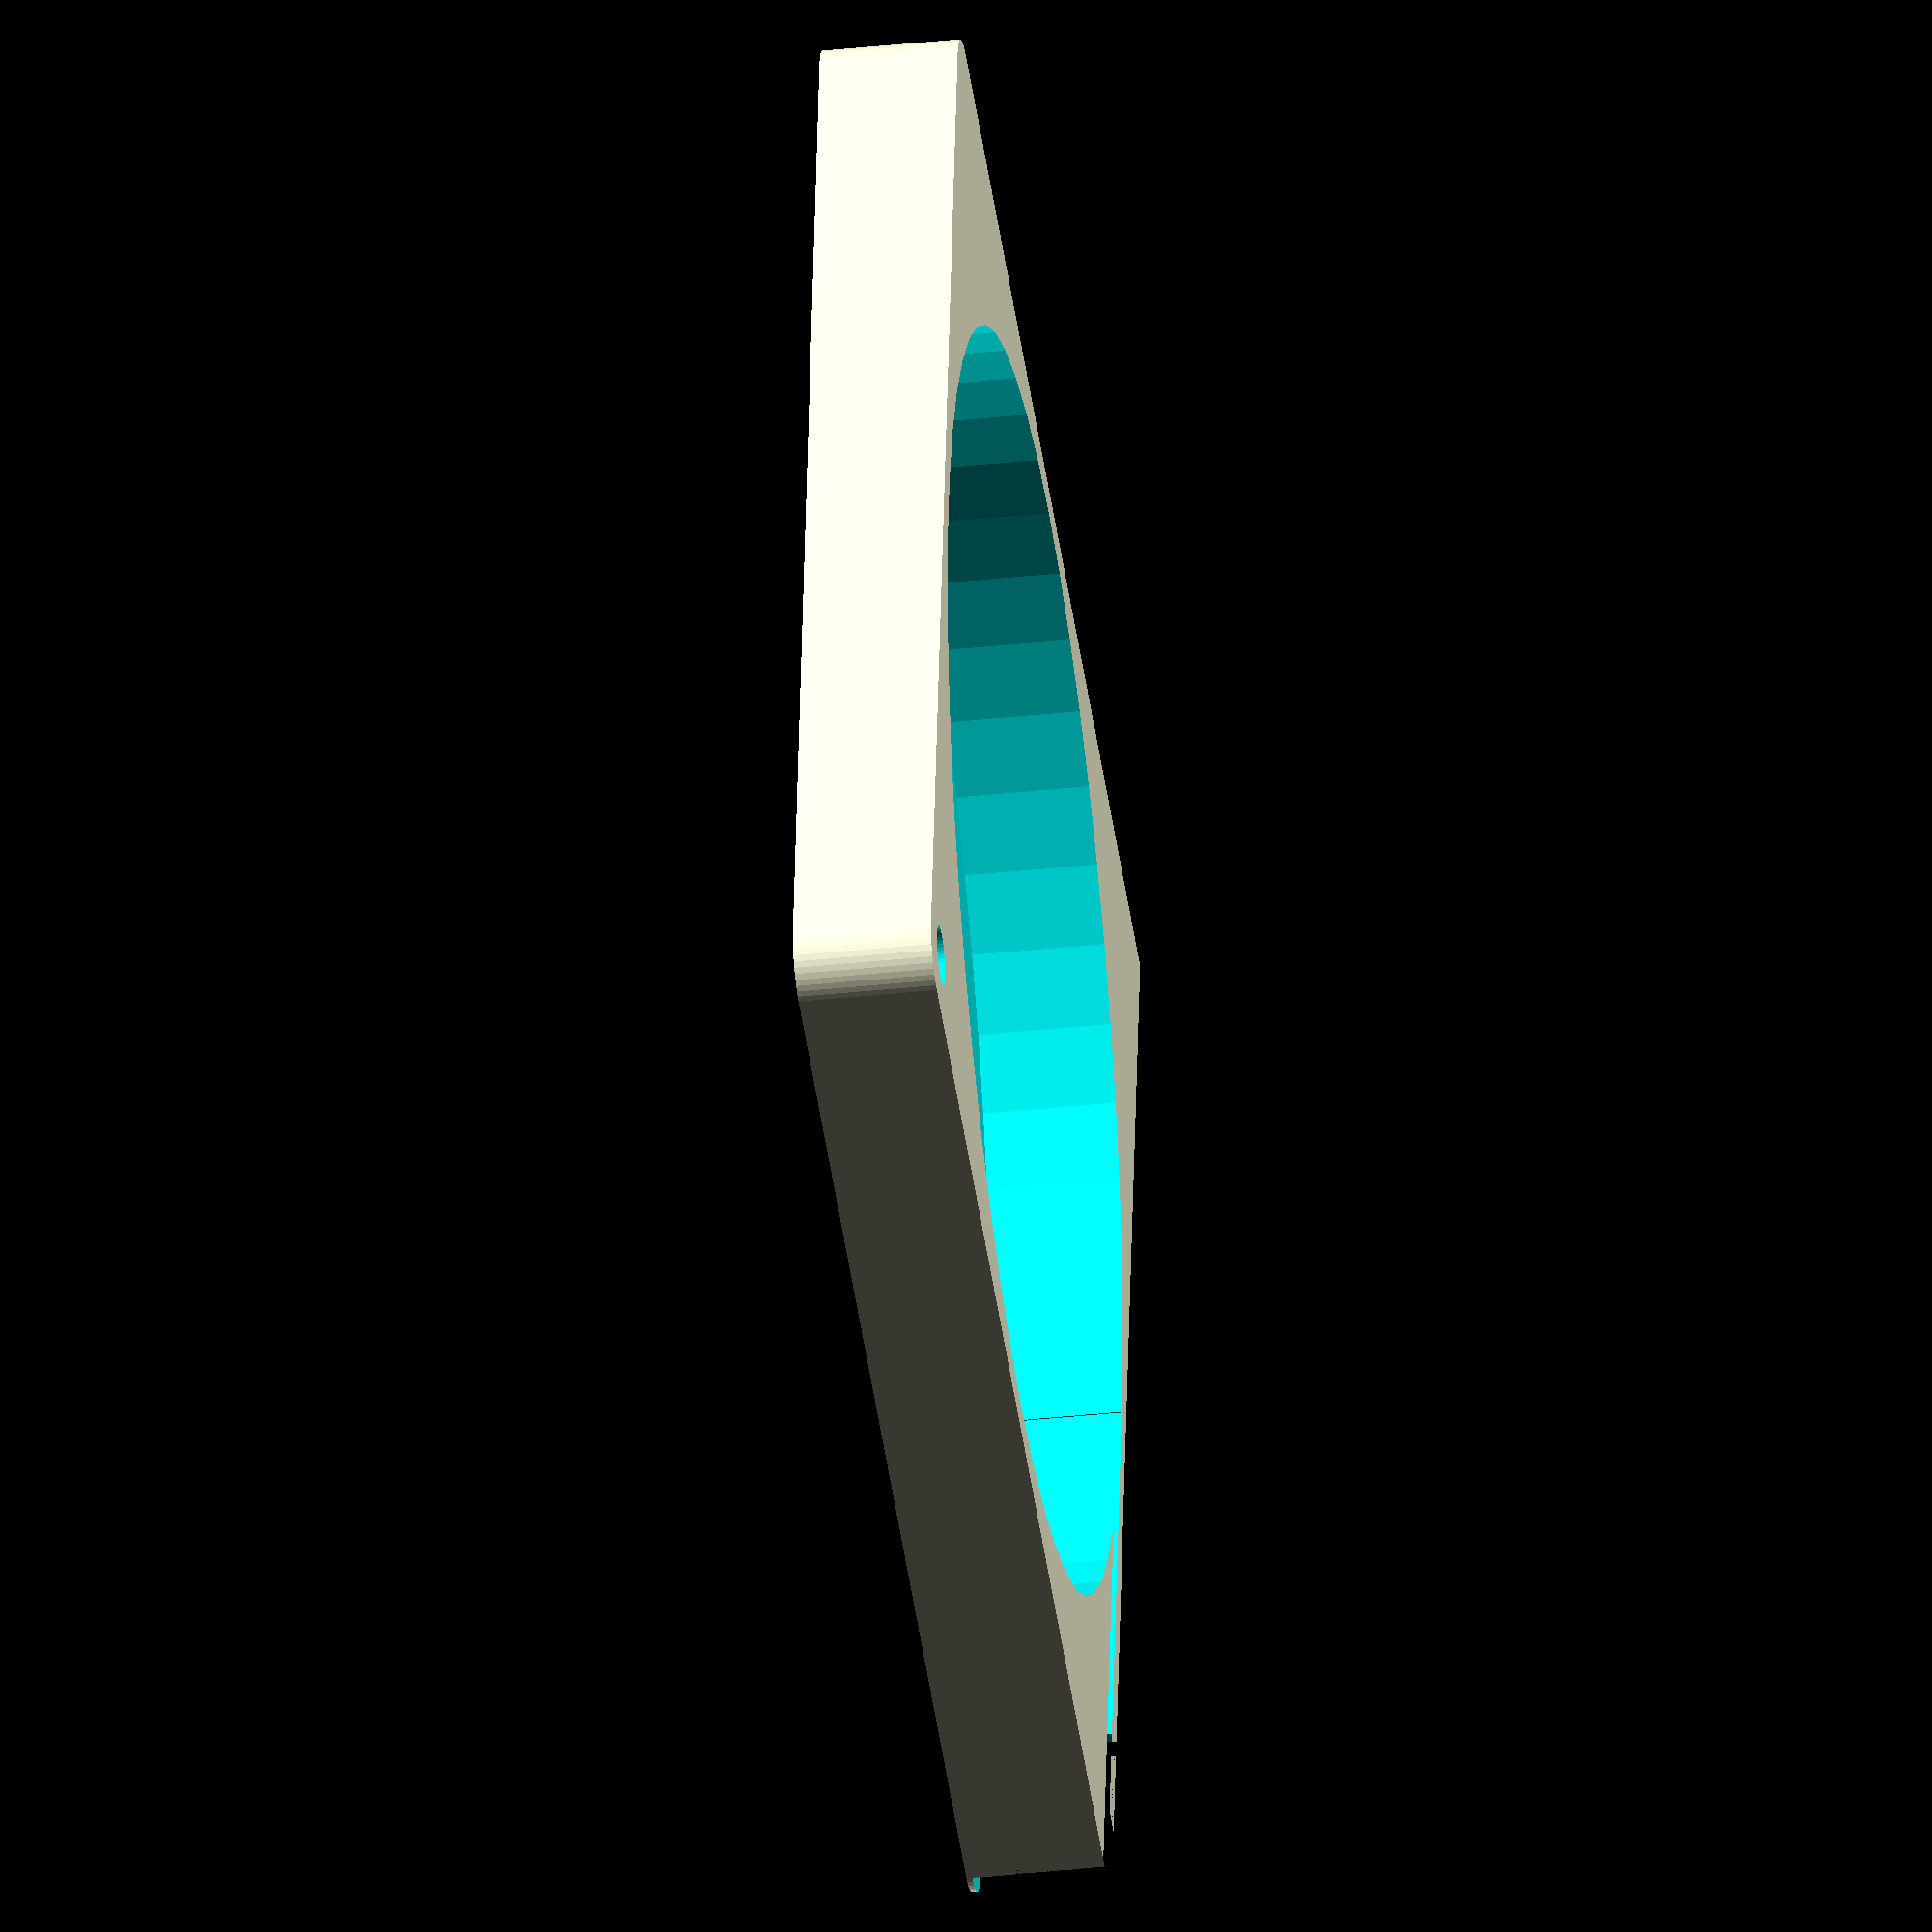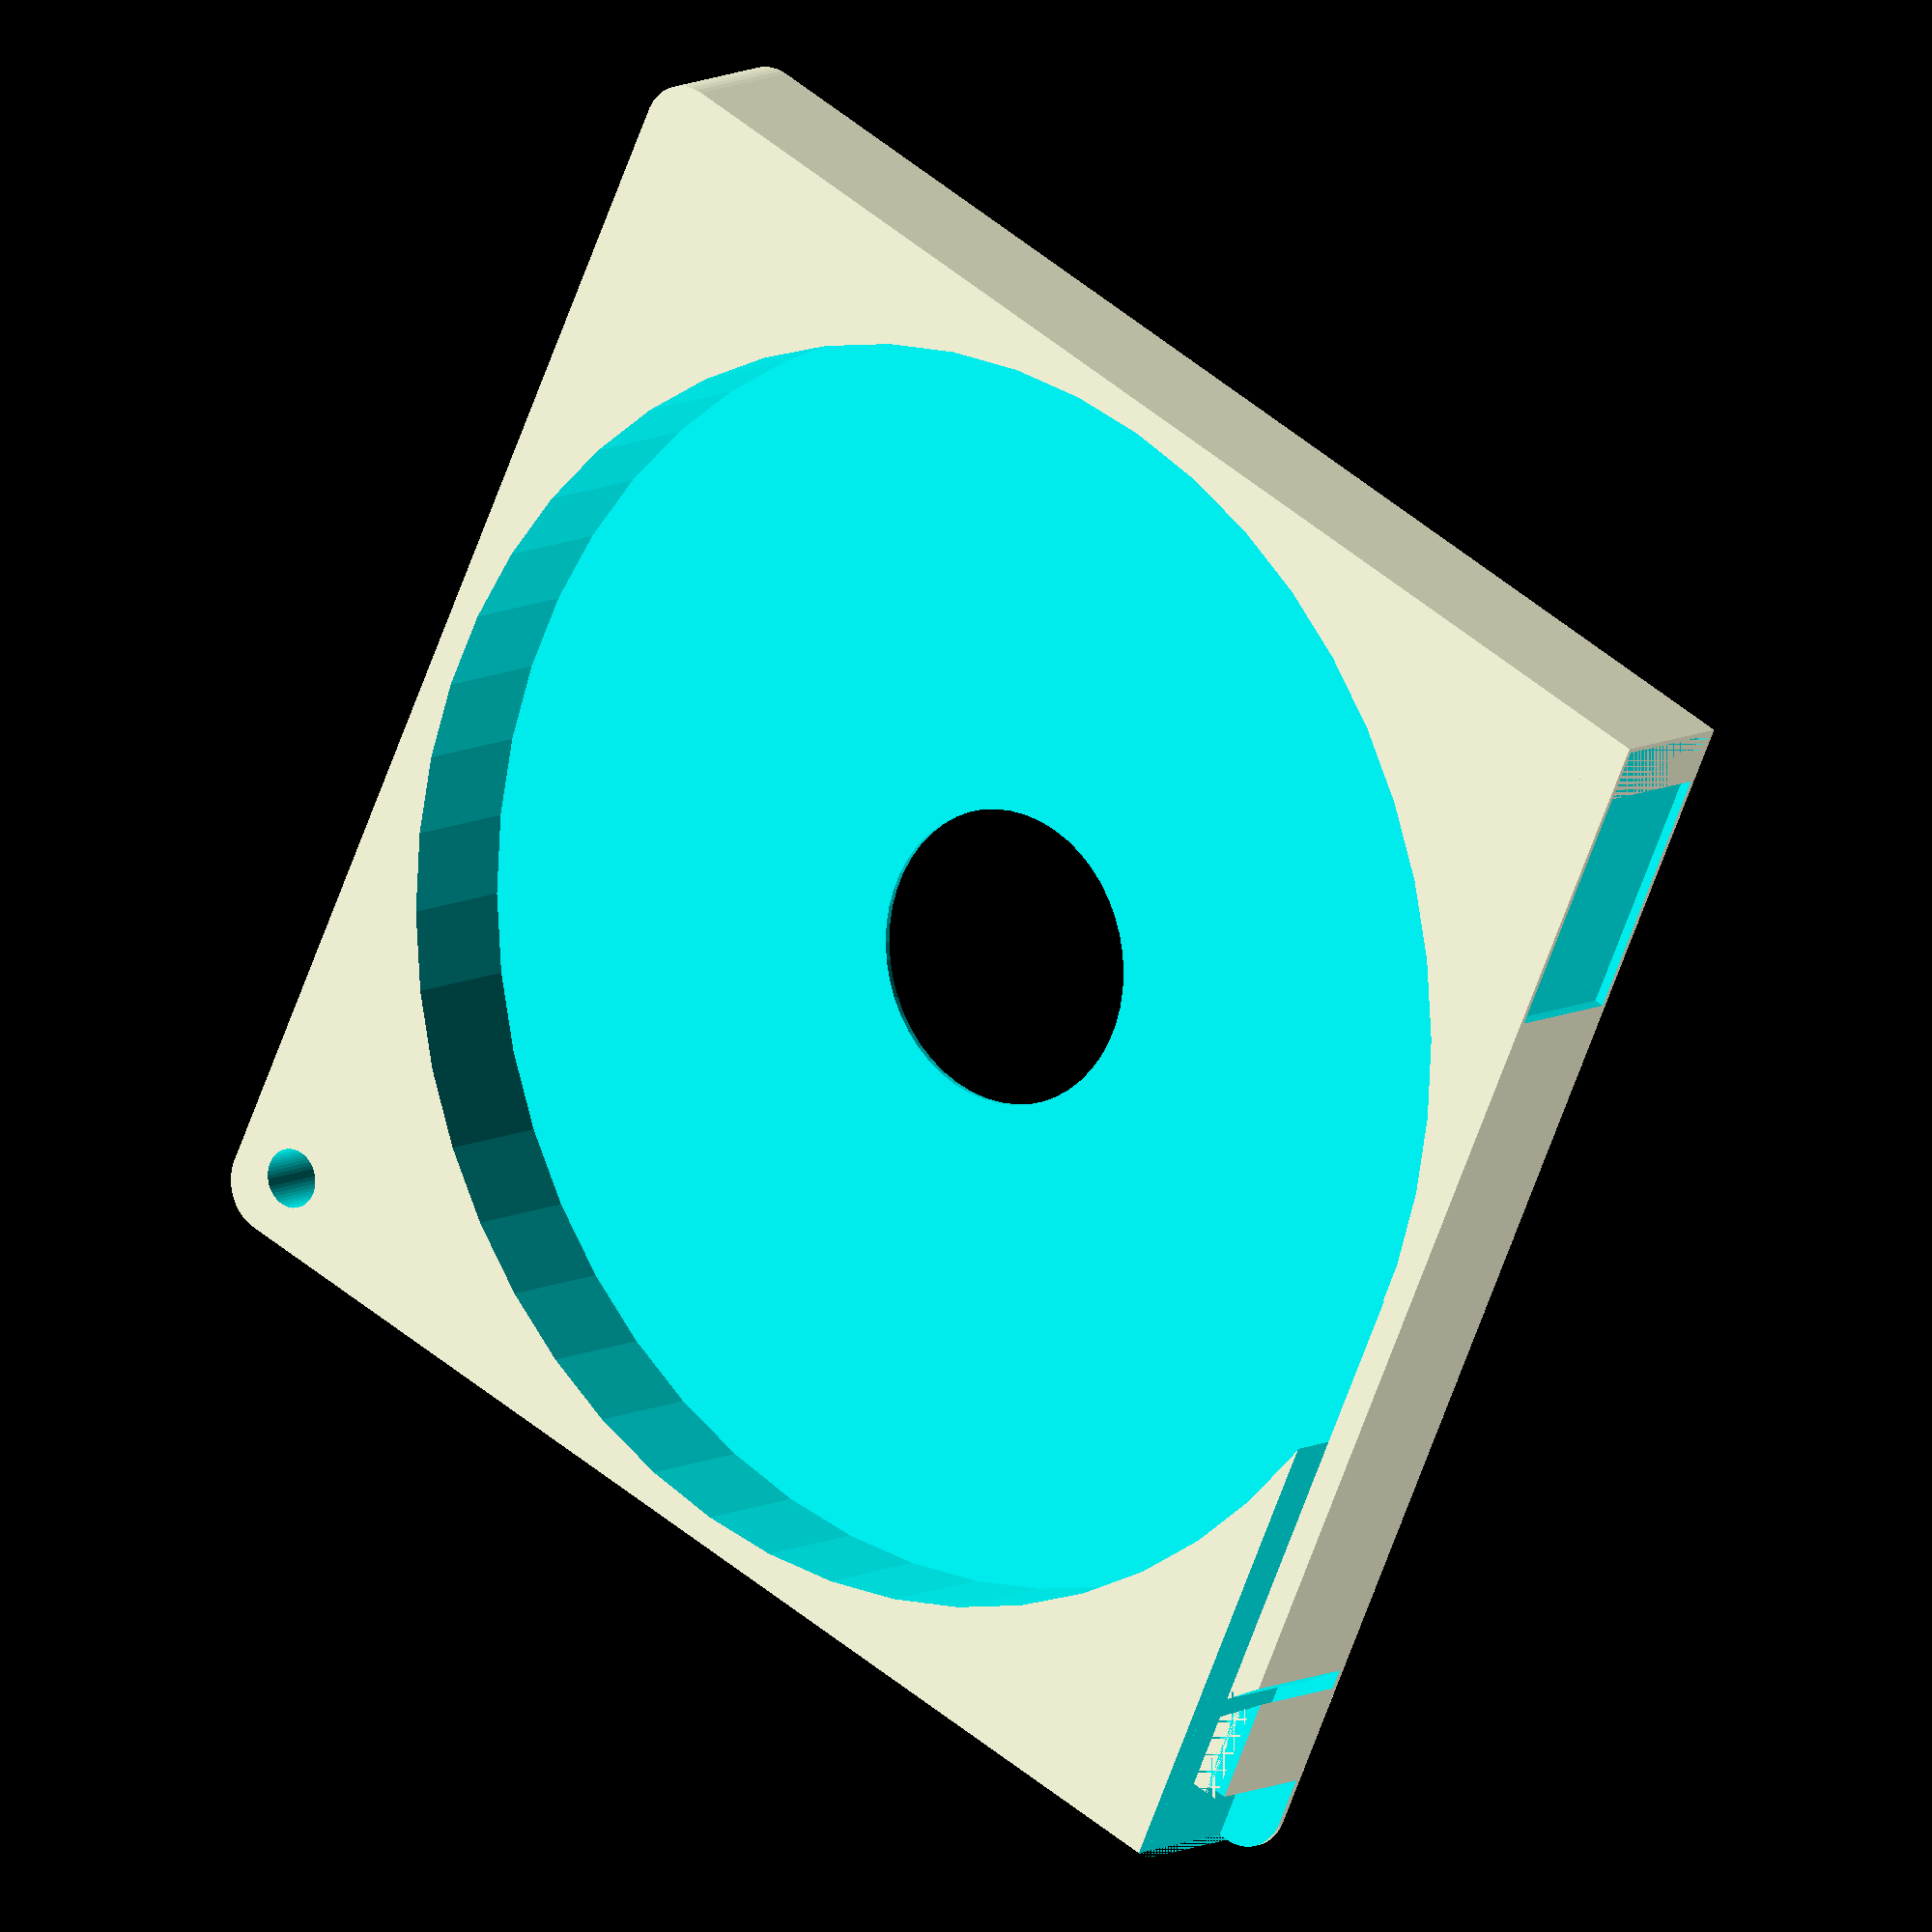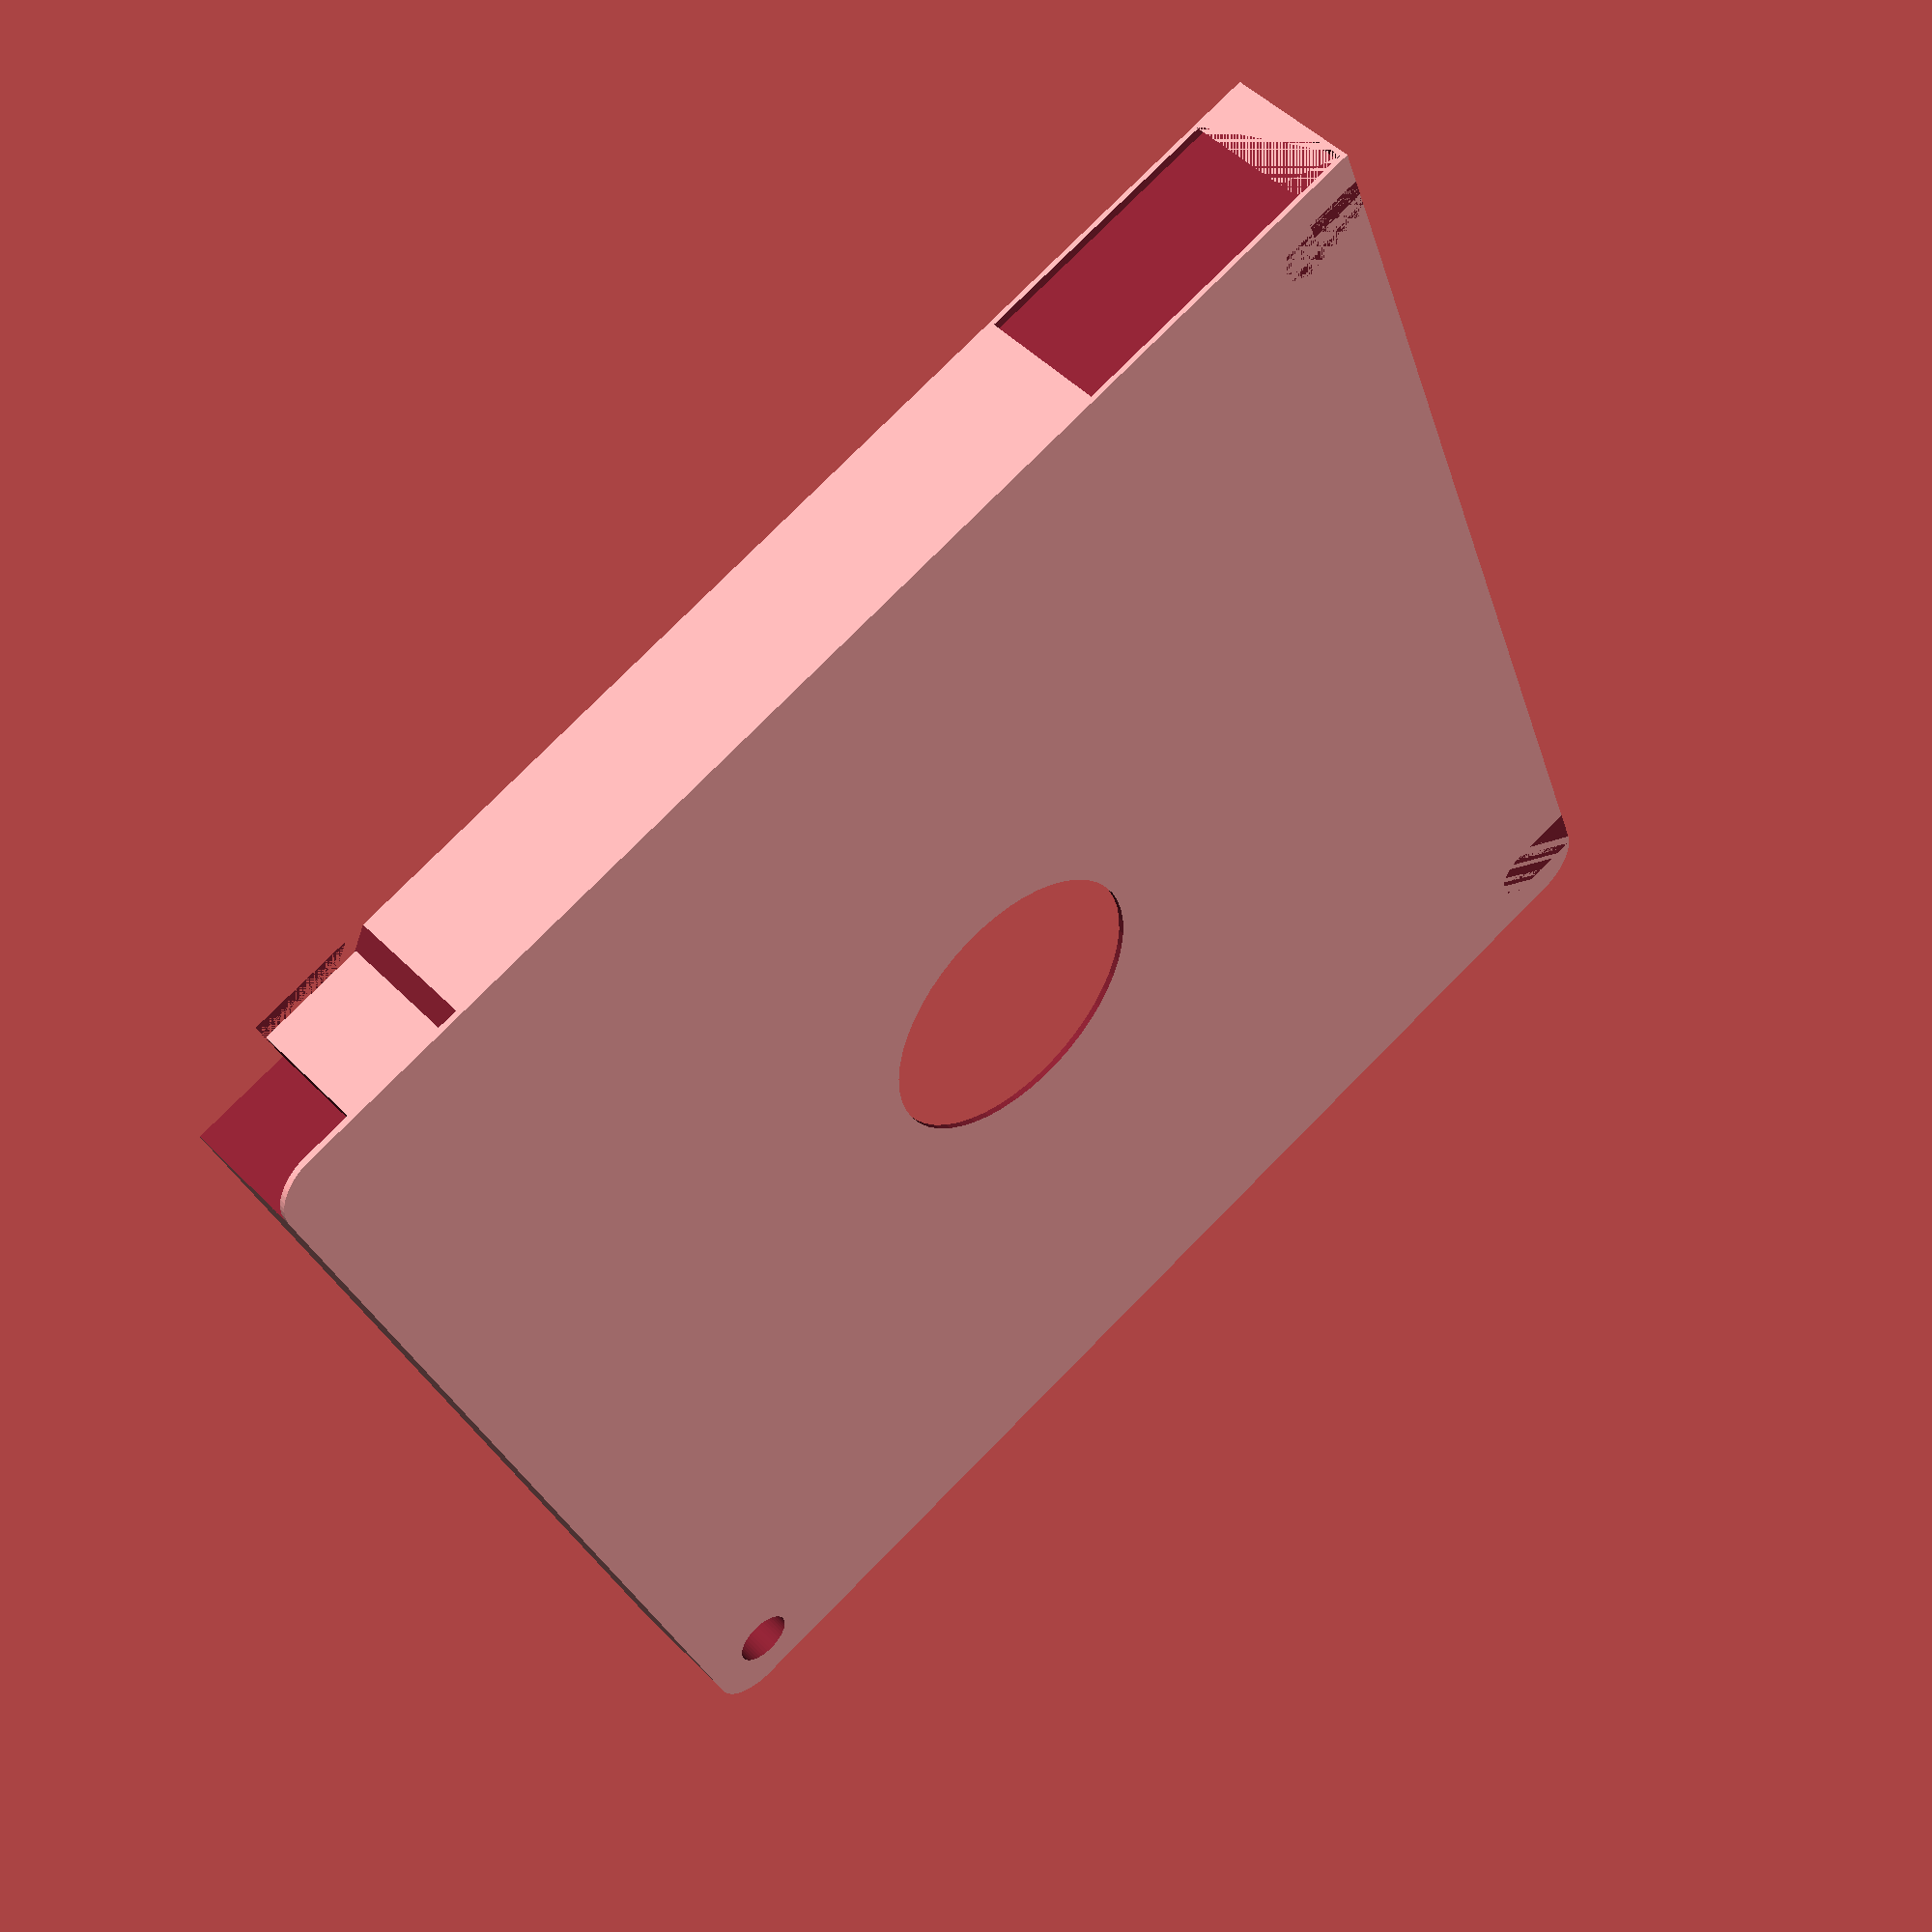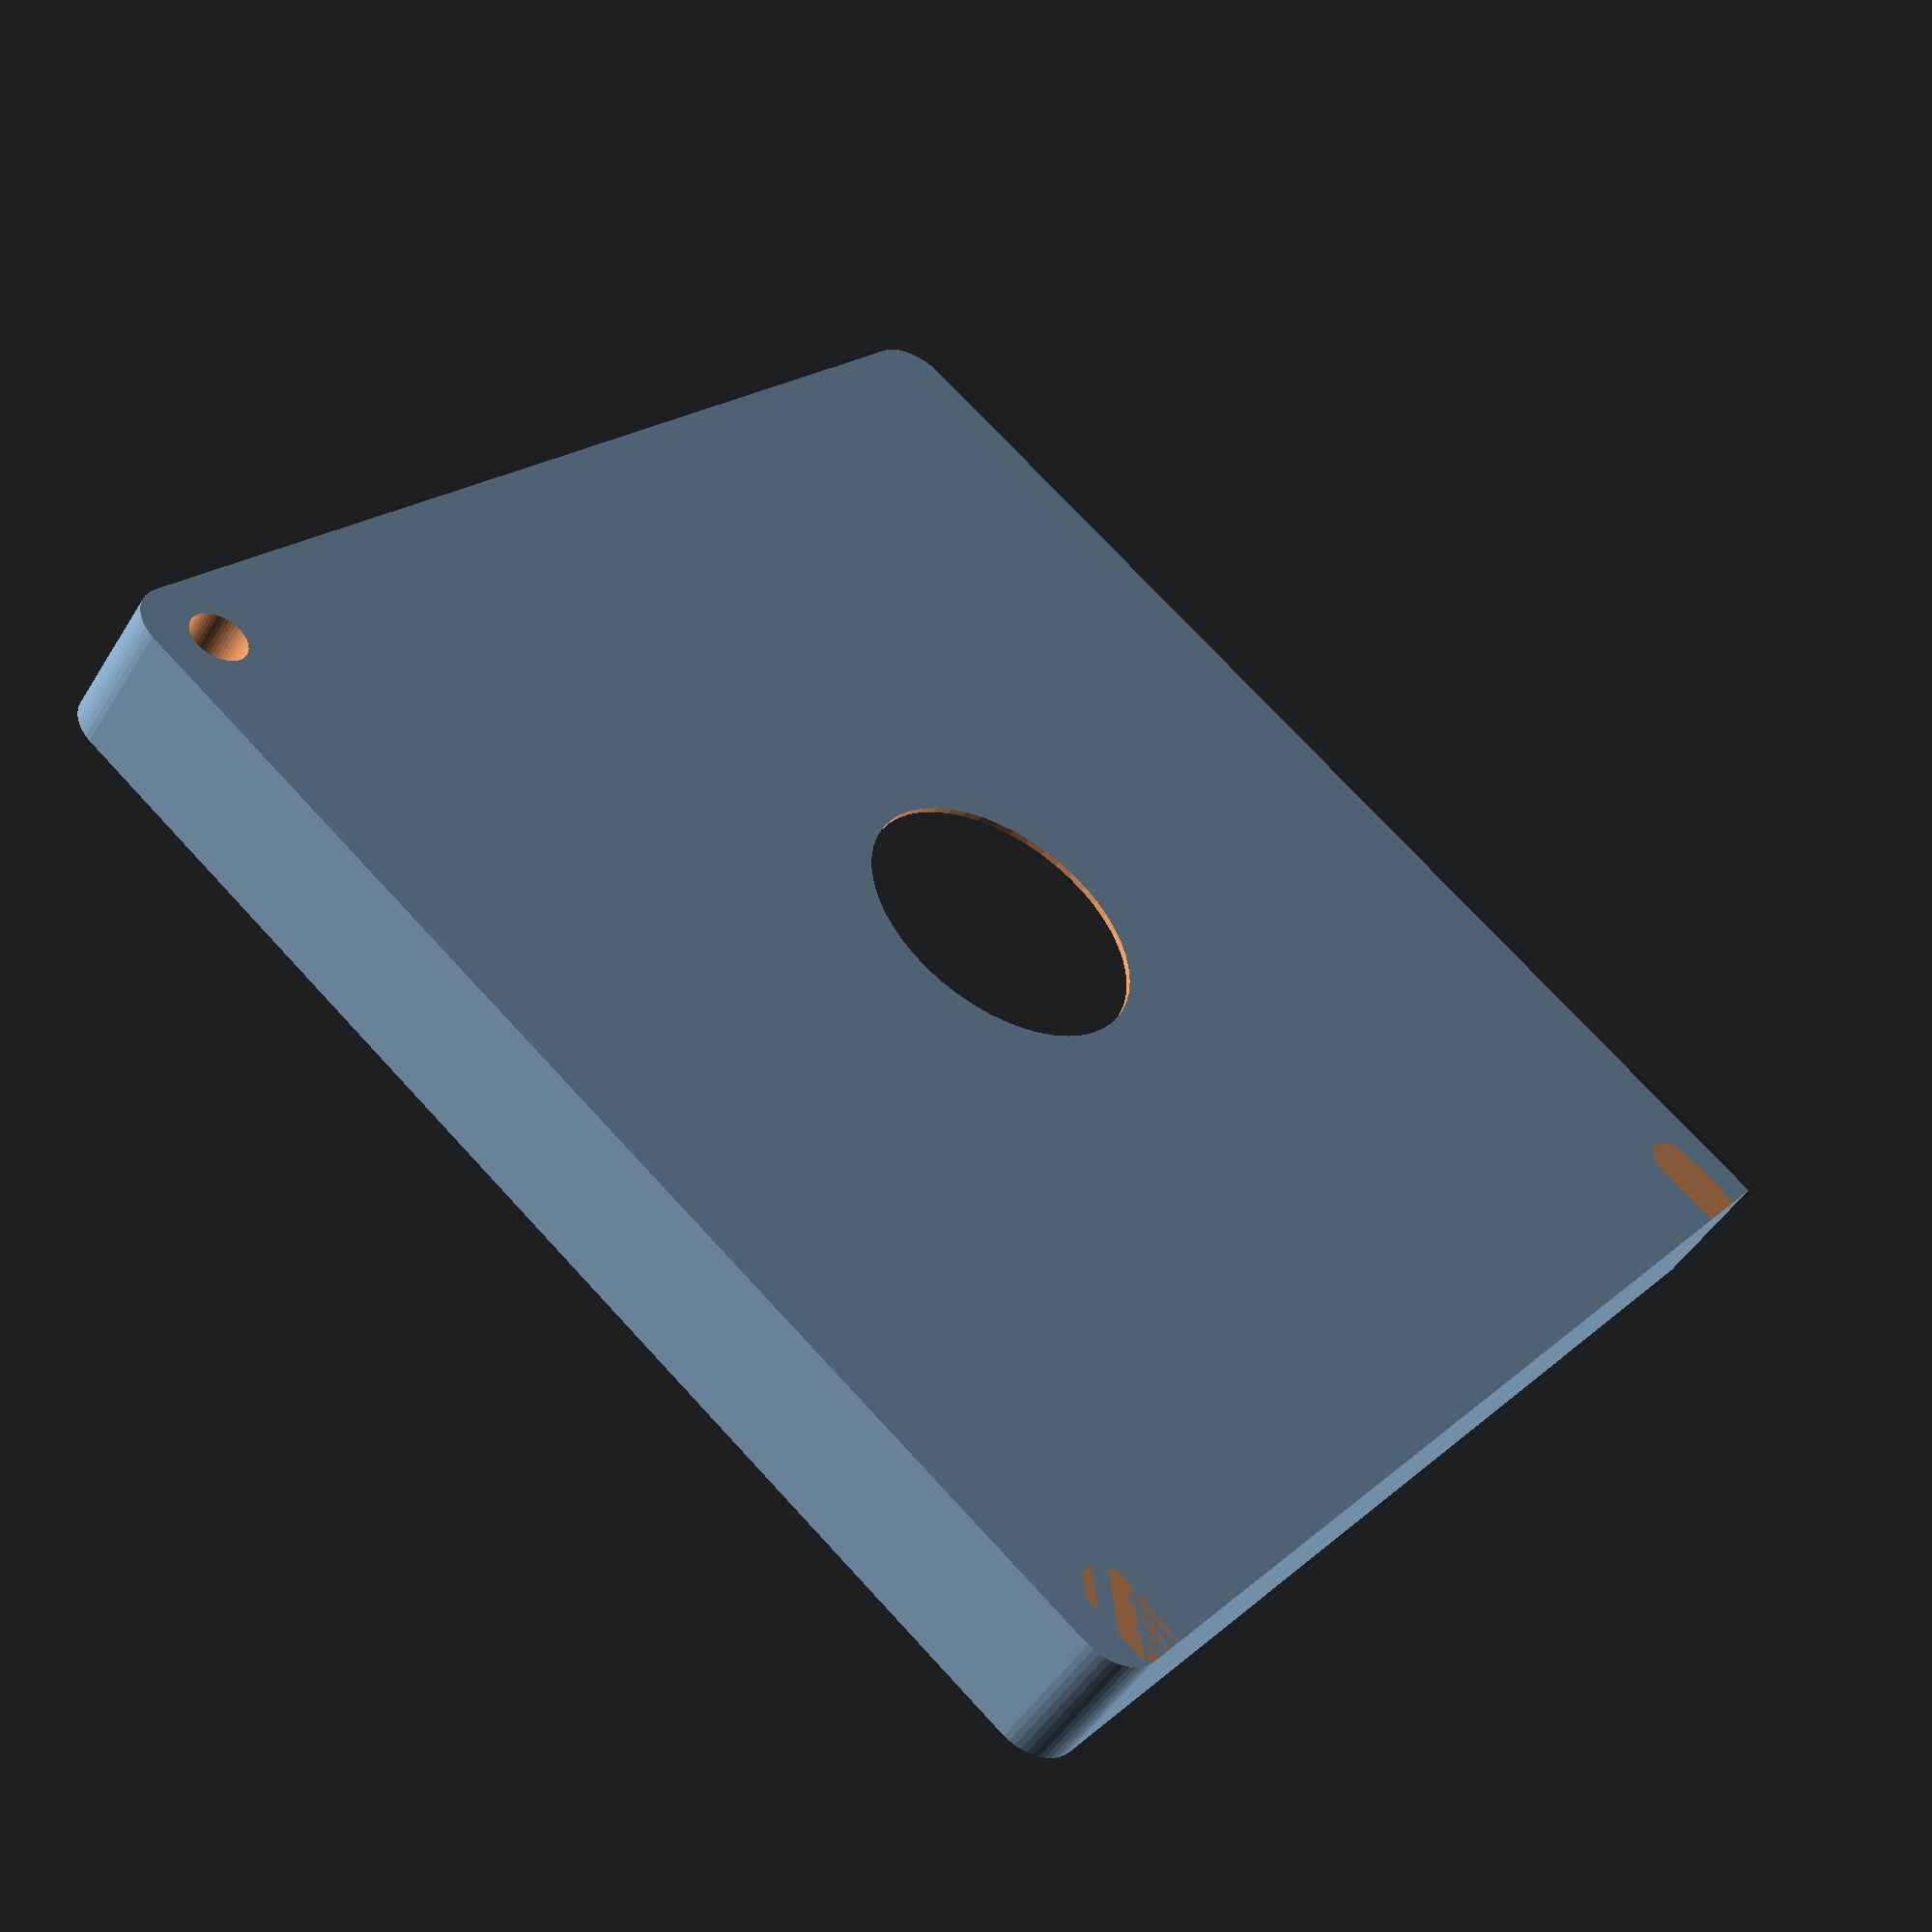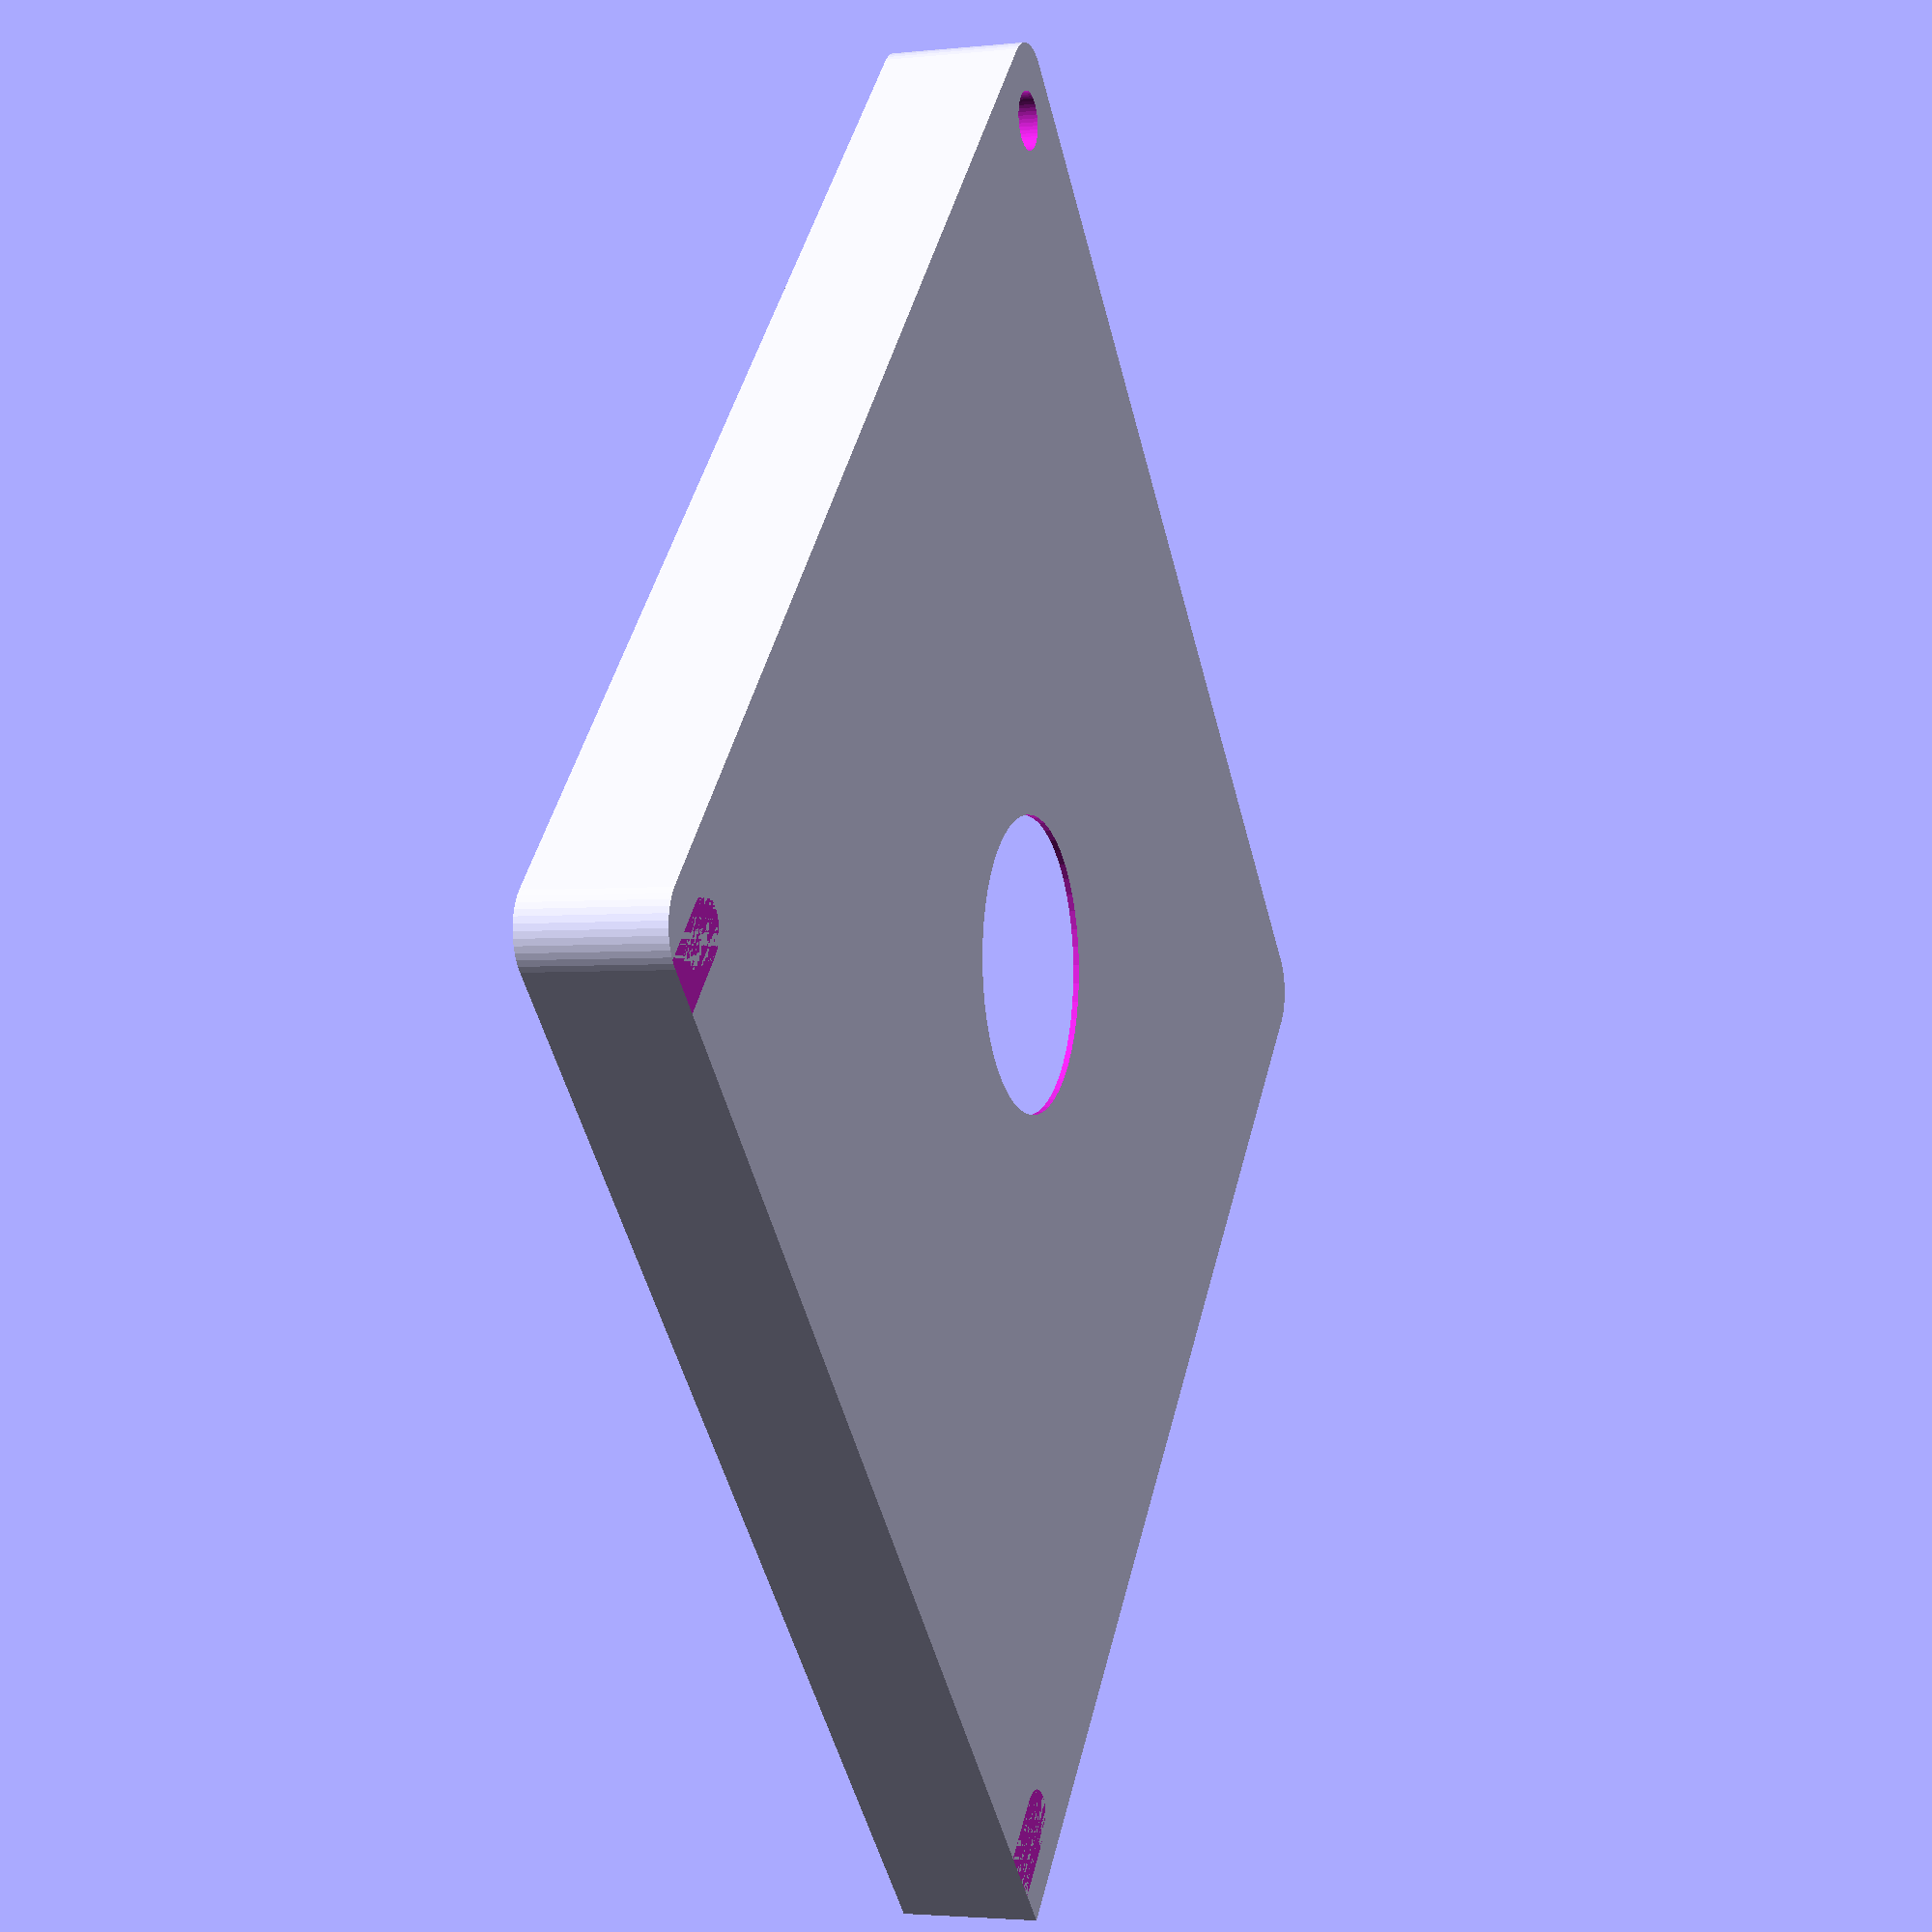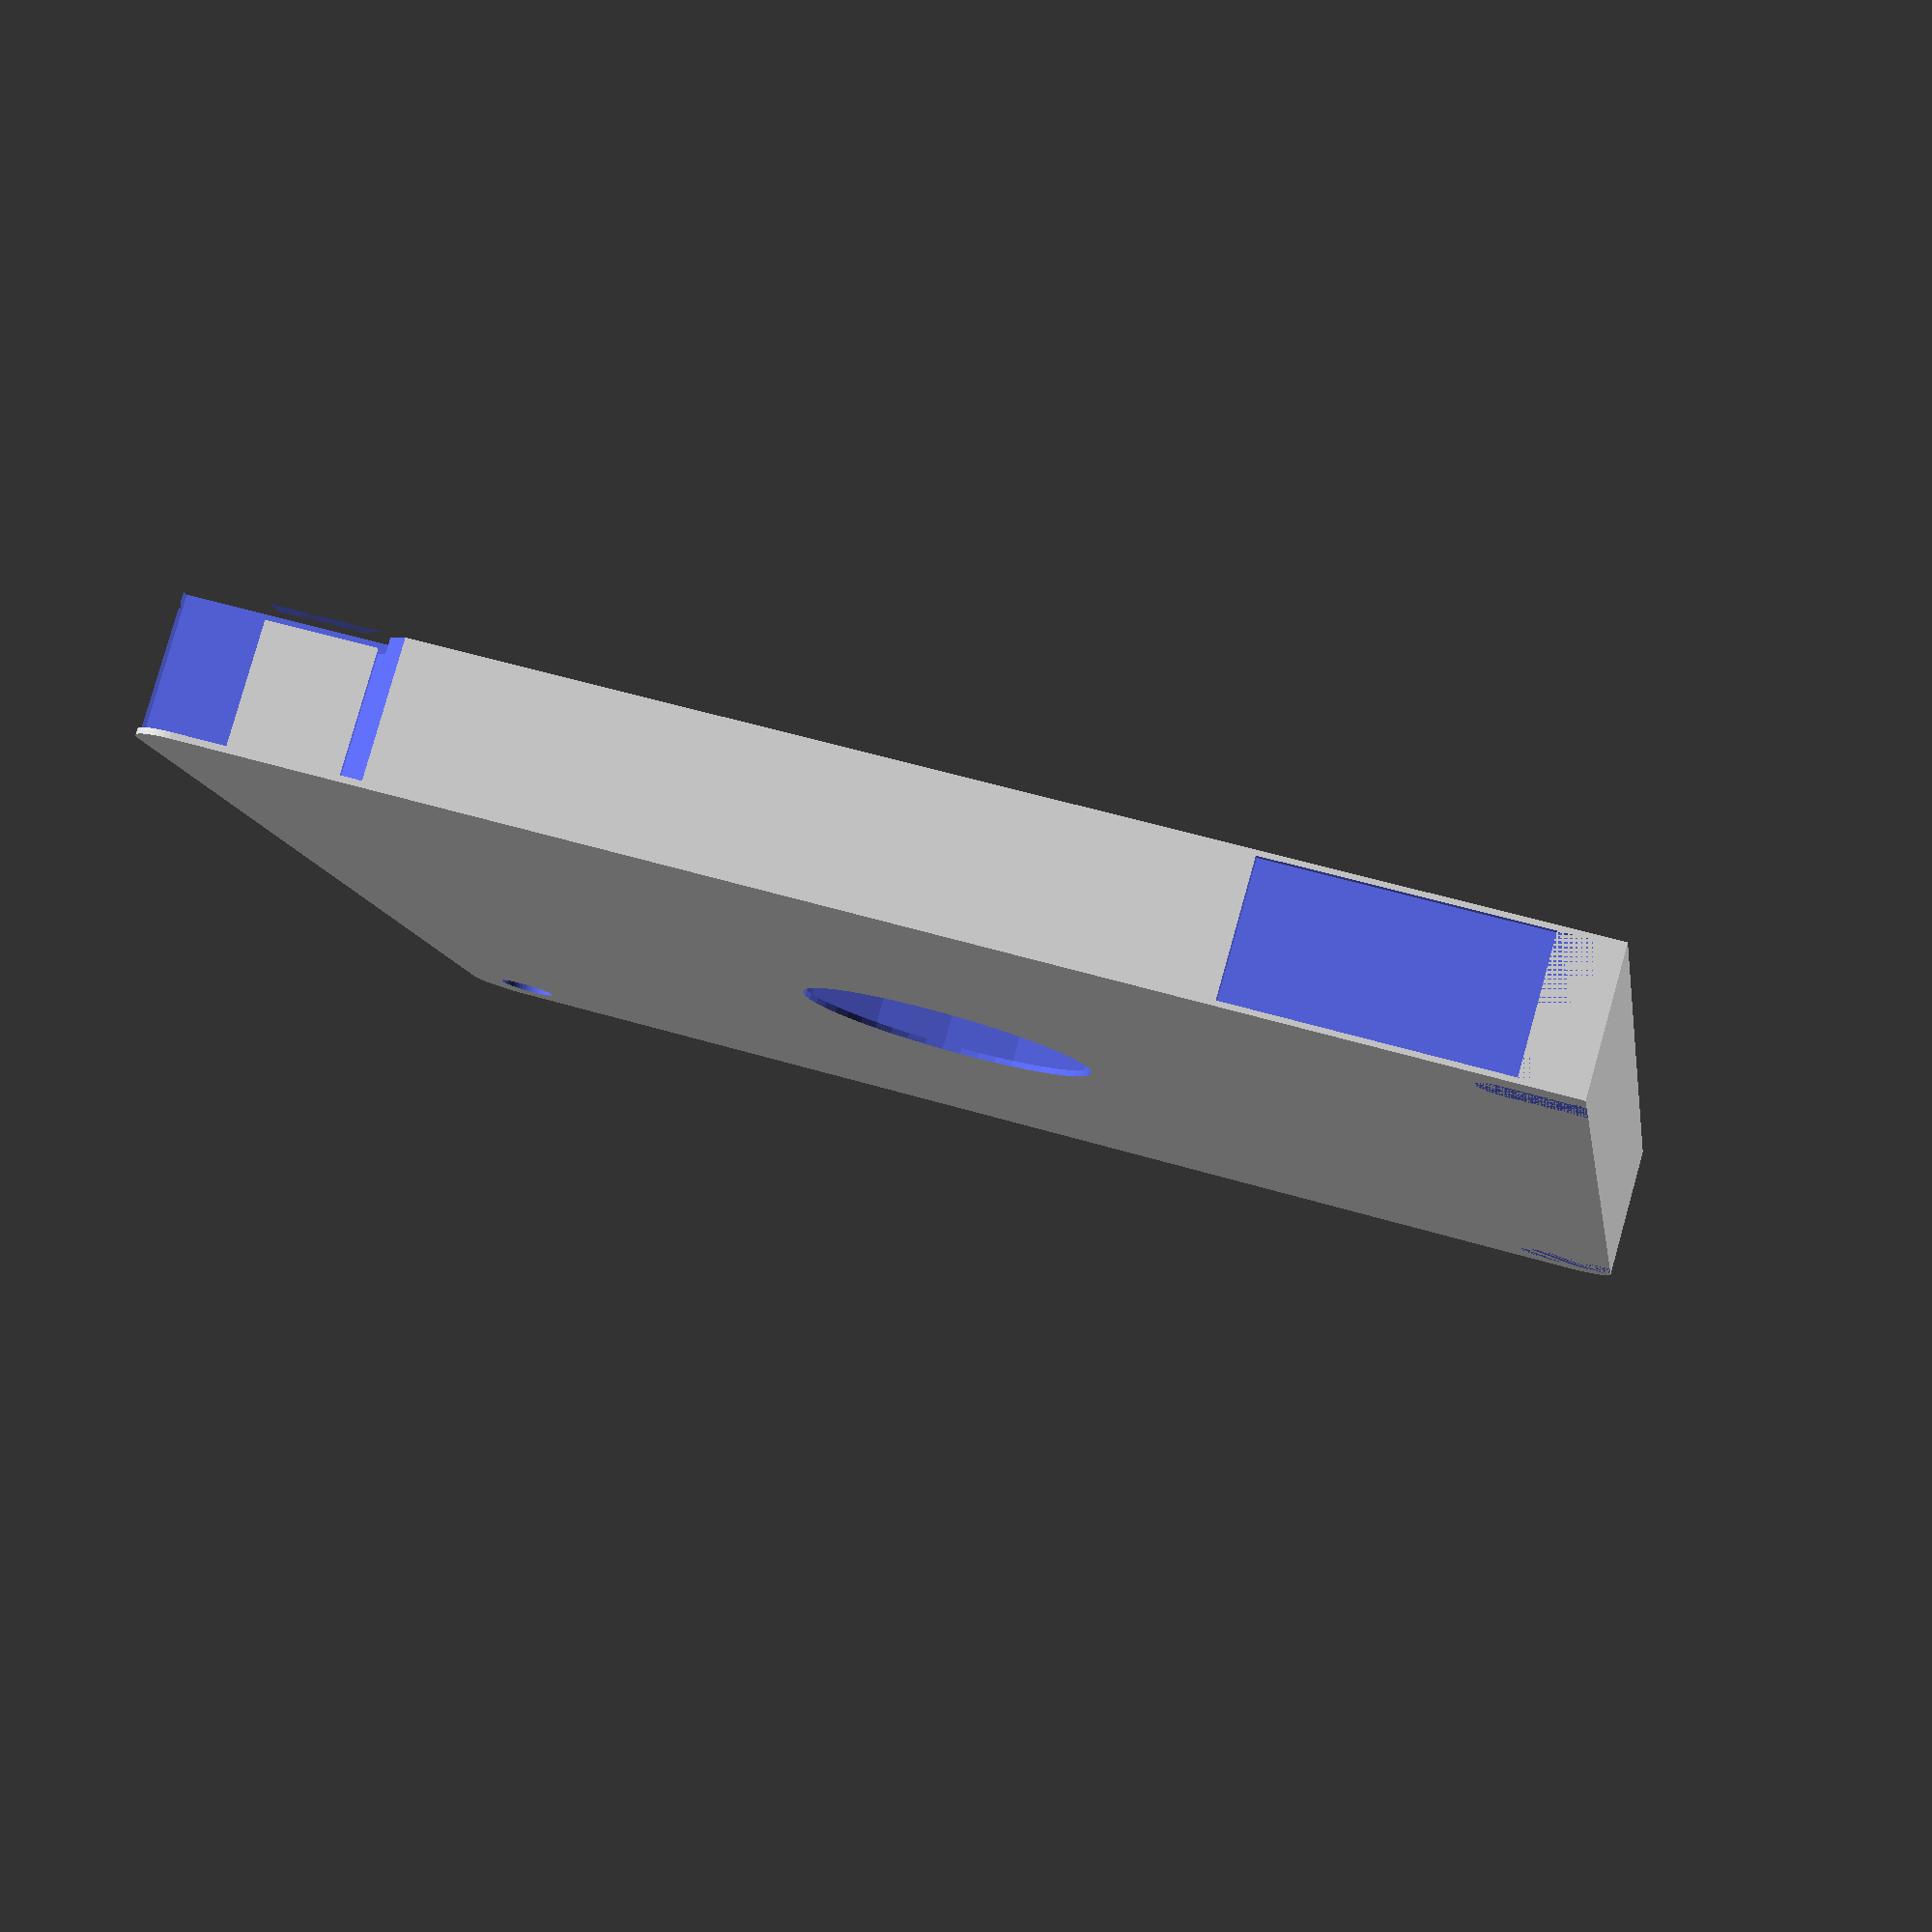
<openscad>
$fn = 50;


difference() {
	union() {
		hull() {
			translate(v = [-62.0000000000, 62.0000000000, 0]) {
				cylinder(h = 14, r = 5);
			}
			translate(v = [62.0000000000, 62.0000000000, 0]) {
				cylinder(h = 14, r = 5);
			}
			translate(v = [-62.0000000000, -62.0000000000, 0]) {
				cylinder(h = 14, r = 5);
			}
			translate(v = [62.0000000000, -62.0000000000, 0]) {
				cylinder(h = 14, r = 5);
			}
		}
		translate(v = [-67.0000000000, 61.0000000000, 0]) {
			cube(size = [6, 6, 14]);
		}
	}
	union() {
		translate(v = [-67.5000000000, -60.0000000000, -250.0000000000]) {
			rotate(a = [0, 0, 0]) {
				difference() {
					union() {
						hull() {
							translate(v = [7.5000000000, 0, 0]) {
								cylinder(h = 250, r = 3.0000000000, r1 = 3.0000000000, r2 = 3.0000000000);
							}
							translate(v = [-7.5000000000, 0, 0]) {
								cylinder(h = 250, r = 3.0000000000, r1 = 3.0000000000, r2 = 3.0000000000);
							}
						}
					}
					union();
				}
			}
		}
		translate(v = [-67.5000000000, 60.0000000000, -250.0000000000]) {
			rotate(a = [0, 0, 0]) {
				difference() {
					union() {
						hull() {
							translate(v = [7.5000000000, 0, 0]) {
								cylinder(h = 250, r = 3.0000000000, r1 = 3.0000000000, r2 = 3.0000000000);
							}
							translate(v = [-7.5000000000, 0, 0]) {
								cylinder(h = 250, r = 3.0000000000, r1 = 3.0000000000, r2 = 3.0000000000);
							}
						}
					}
					union();
				}
			}
		}
		translate(v = [-66.5000000000, 66.0000000000, 0.5000000000]) {
			cube(size = [32, 1, 13.0000000000]);
		}
		translate(v = [60.0000000000, -60.0000000000, -50.0000000000]) {
			cylinder(h = 100, r = 3.0000000000);
		}
		translate(v = [0, 0, 0.6000000000]) {
			cylinder(h = 16.4000000000, r = 64.0000000000);
		}
		translate(v = [0, 0, -7.0000000000]) {
			cylinder(h = 14, r = 15.0000000000);
		}
		translate(v = [0.0000000000, 61.0000000000, 0.6000000000]) {
			cube(size = [67.0000000000, 3, 16.4000000000]);
		}
		translate(v = [57.0000000000, 61.0000000000, 0.6000000000]) {
			cube(size = [10, 6, 16.4000000000]);
		}
		translate(v = [46.0000000000, 61.0000000000, 12.5000000000]) {
			cube(size = [21, 6, 1.5000000000]);
		}
		translate(v = [43.2500000000, 67.7500000000, 0.6000000000]) {
			rotate(a = [0, 0, -45]) {
				cube(size = [7.5000000000, 1.5000000000, 16.4000000000]);
			}
		}
		translate(v = [12.0610000000, 59.0000000000, 0.6000000000]) {
			cube(size = [7.5000000000, 2, 13.4000000000]);
		}
	}
}
</openscad>
<views>
elev=36.6 azim=99.0 roll=277.9 proj=o view=solid
elev=170.0 azim=294.9 roll=142.7 proj=o view=solid
elev=311.7 azim=20.3 roll=138.5 proj=p view=solid
elev=49.1 azim=322.1 roll=149.2 proj=p view=solid
elev=2.8 azim=225.7 roll=109.5 proj=p view=wireframe
elev=277.8 azim=8.7 roll=195.7 proj=p view=solid
</views>
